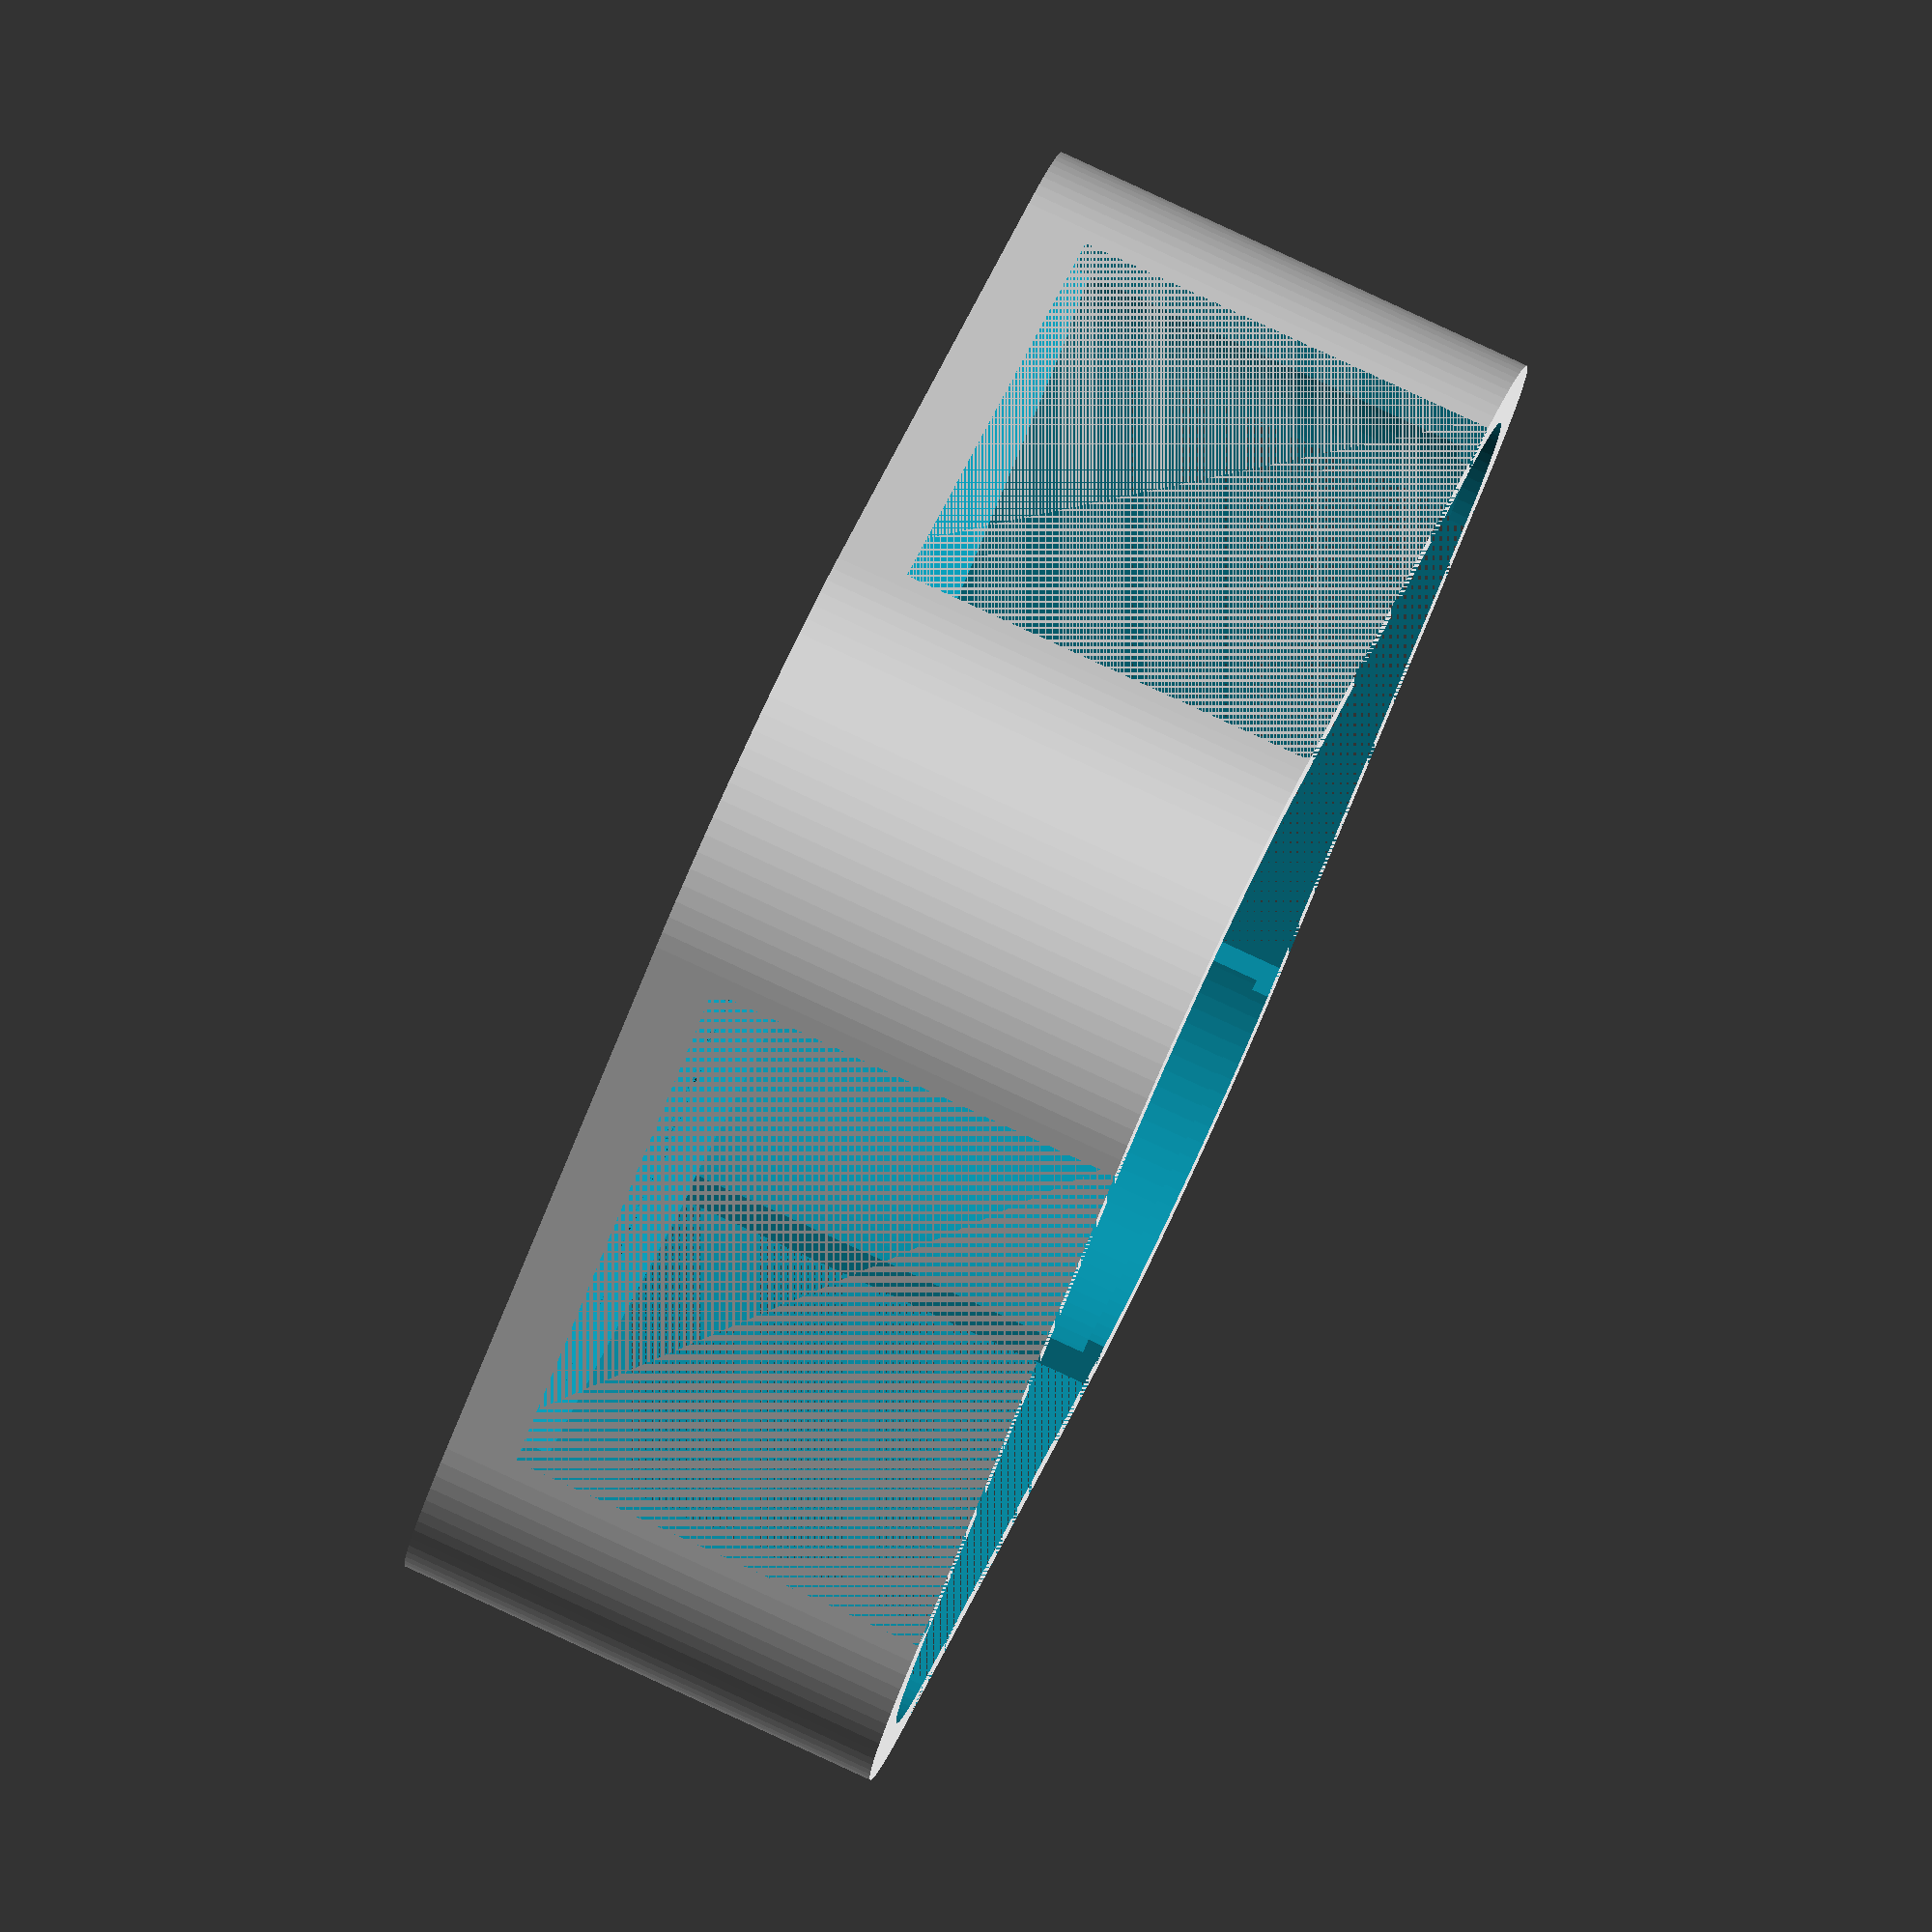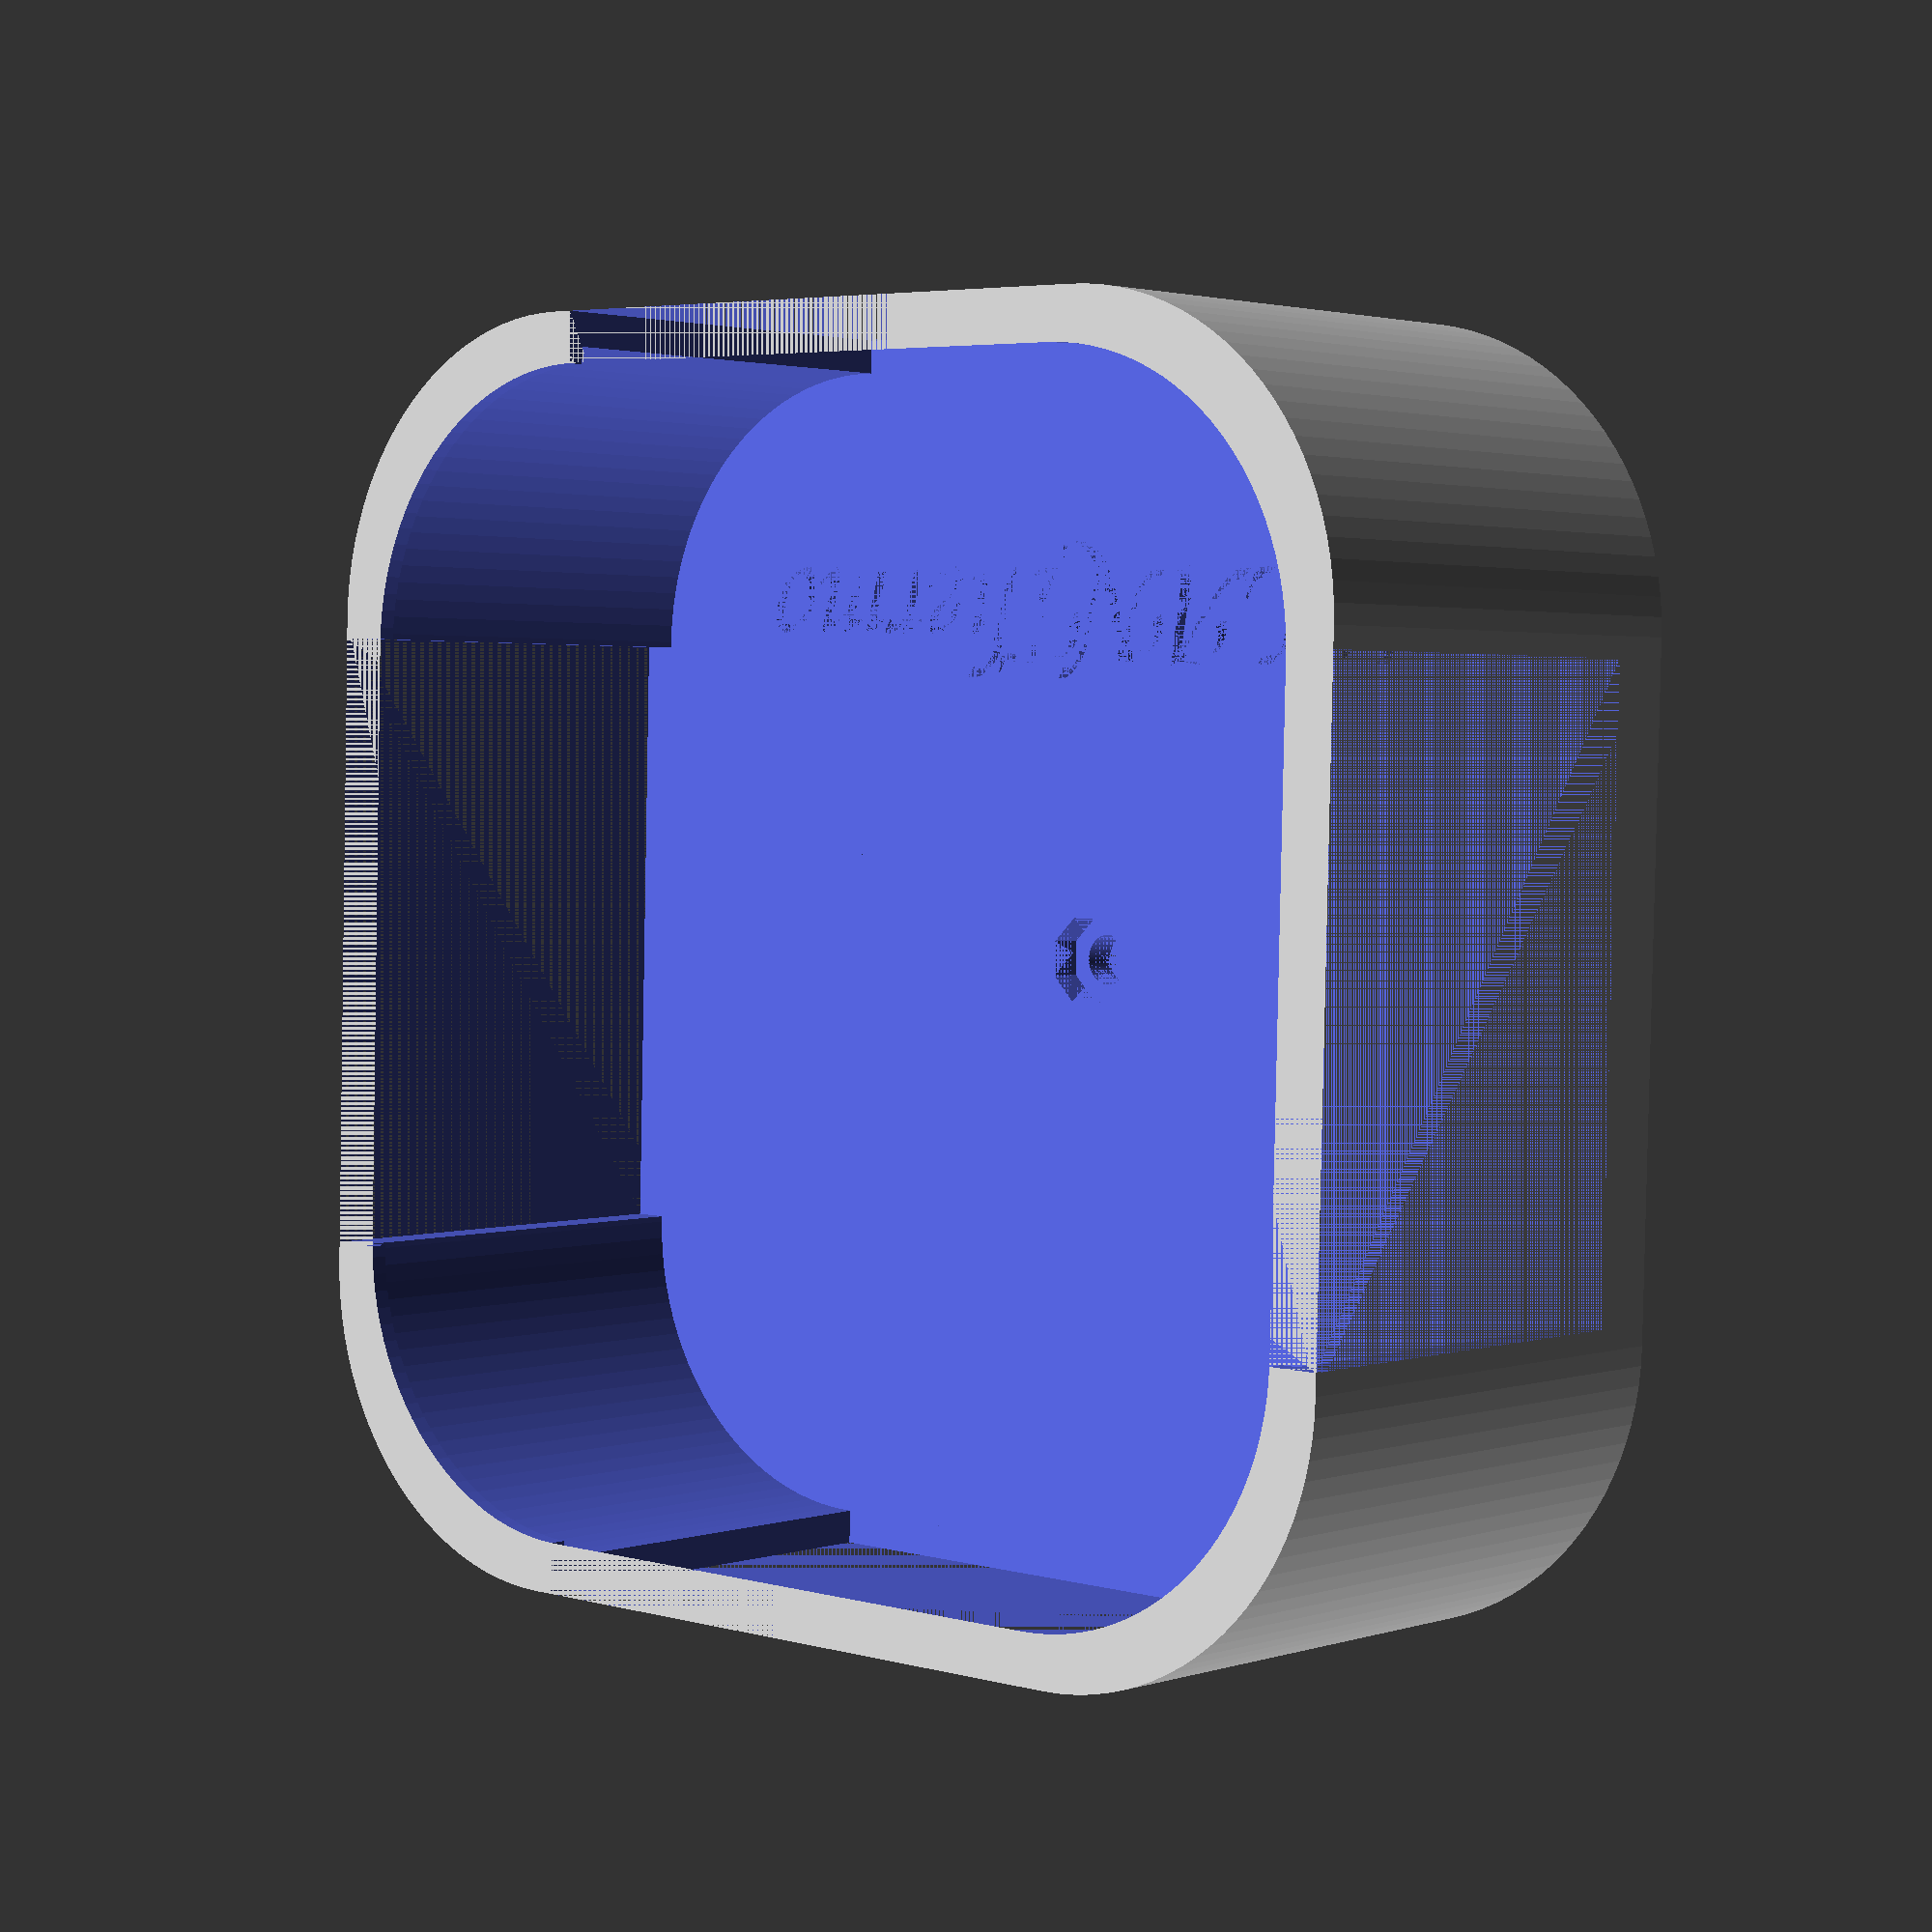
<openscad>
//Mount for WLANThermo Nano, Mini, MiniV2
//Fully configurable
//(c)Armin Thinnes, Juni 2018
//Find more about the fine BBQ-thermometre at https://www.wlanthermo/de and visit the forum: https://forum.wlanthermo.de


// customizing starts here
bodenstaerke=6; //bottom thickness, 4mm minimum to allow hexnut to sit flat below thermometer
wandstaerke=3; //wall thicknes
haltenase=1.5; //retension size
breite=105; // width of thermometer (flat side to flat side, NOT diagonal!) 105 for mini and mini V2, 60 for Nano
hoehe=36.5; //height of thermometer (thickness), 36.5 for Mini and Mini V2, 18 for Nano
toleranz=0.5; //tolerance allows play inside mount. 0.5 is a good start
name="WLANThermo";//Enter any Text to show up on surface
// customizing ends here

/* [Hidden] */
$fn=100;
basisradius=25; //base radius do not change!
basisbreite=105; //base width do not change!


radius=basisradius*breite/basisbreite;
ausschnitt=breite-2*radius;
breite_klammer=breite+2*wandstaerke+2*toleranz;
hoehe_klammer=hoehe+toleranz+bodenstaerke+haltenase;
breite_einlass=breite_klammer-2*(wandstaerke+haltenase);

radius_klammer=radius*breite_klammer/breite; 
radius_einlass=radius*breite_einlass/breite;

thermo=[breite+2*toleranz,hoehe+toleranz,radius];
klammer=[breite_klammer,hoehe_klammer,radius_klammer];
einlass=[breite_einlass, 2*haltenase, radius_einlass];



module hexnut() {
cube([3.1,7.5,3],center=true);
rotate(45,0,0) cube([3.1,7.5,3], center=true);
rotate(90,0,0) cube([3.1,7.5,3], center=true);
rotate(135,0,0) cube([3.1,7.5,3], center=true);
}


module rundeEcken(size)
{
x = size[0];
y = size[0];
z = size[1];
radius= size[2];    

linear_extrude(height=z)
hull()
{
    // place 4 circles in the corners, with the given radius
    translate([(-x/2)+(radius), (-y/2)+(radius), 0])
    circle(r=radius);

    translate([(x/2)-(radius), (-y/2)+(radius), 0])
    circle(r=radius);

    translate([(-x/2)+(radius), (y/2)-(radius), 0])
    circle(r=radius);

    translate([(x/2)-(radius), (y/2)-(radius), 0])
    circle(r=radius);
}

}
difference(){

rundeEcken(klammer);
translate([0,0,bodenstaerke])rundeEcken(thermo);
translate([0,0,bodenstaerke+hoehe])rundeEcken(einlass); 
translate( [0,0,(hoehe+toleranz+haltenase)/2+bodenstaerke]) cube([breite_klammer,ausschnitt,hoehe+toleranz+haltenase], center=true);    
translate( [0,0,(hoehe+toleranz+haltenase)/2+bodenstaerke]) cube([ausschnitt,breite_klammer,hoehe+toleranz+haltenase], center=true);   
translate([0,0,bodenstaerke-1.5]) hexnut();
 cylinder(d=4.5, h=bodenstaerke);
    translate ([0,-breite/3,bodenstaerke-2]) linear_extrude(height=2)
text(name, font = "Comic Sans MS:style=Bold Italic", halign="center", size=breite/10);     
};



</openscad>
<views>
elev=96.4 azim=317.7 roll=245.2 proj=o view=wireframe
elev=177.8 azim=1.5 roll=138.5 proj=p view=wireframe
</views>
